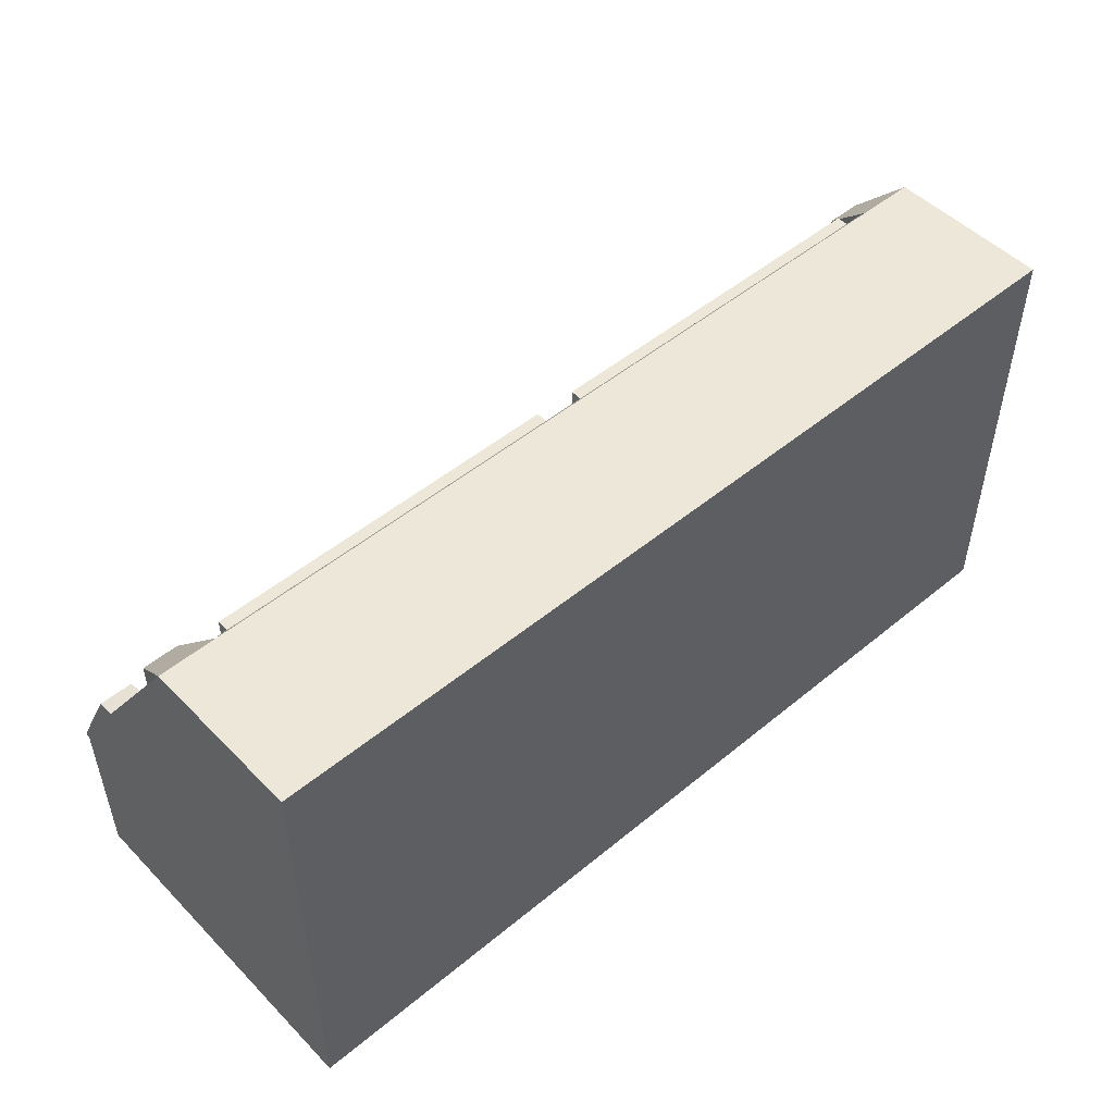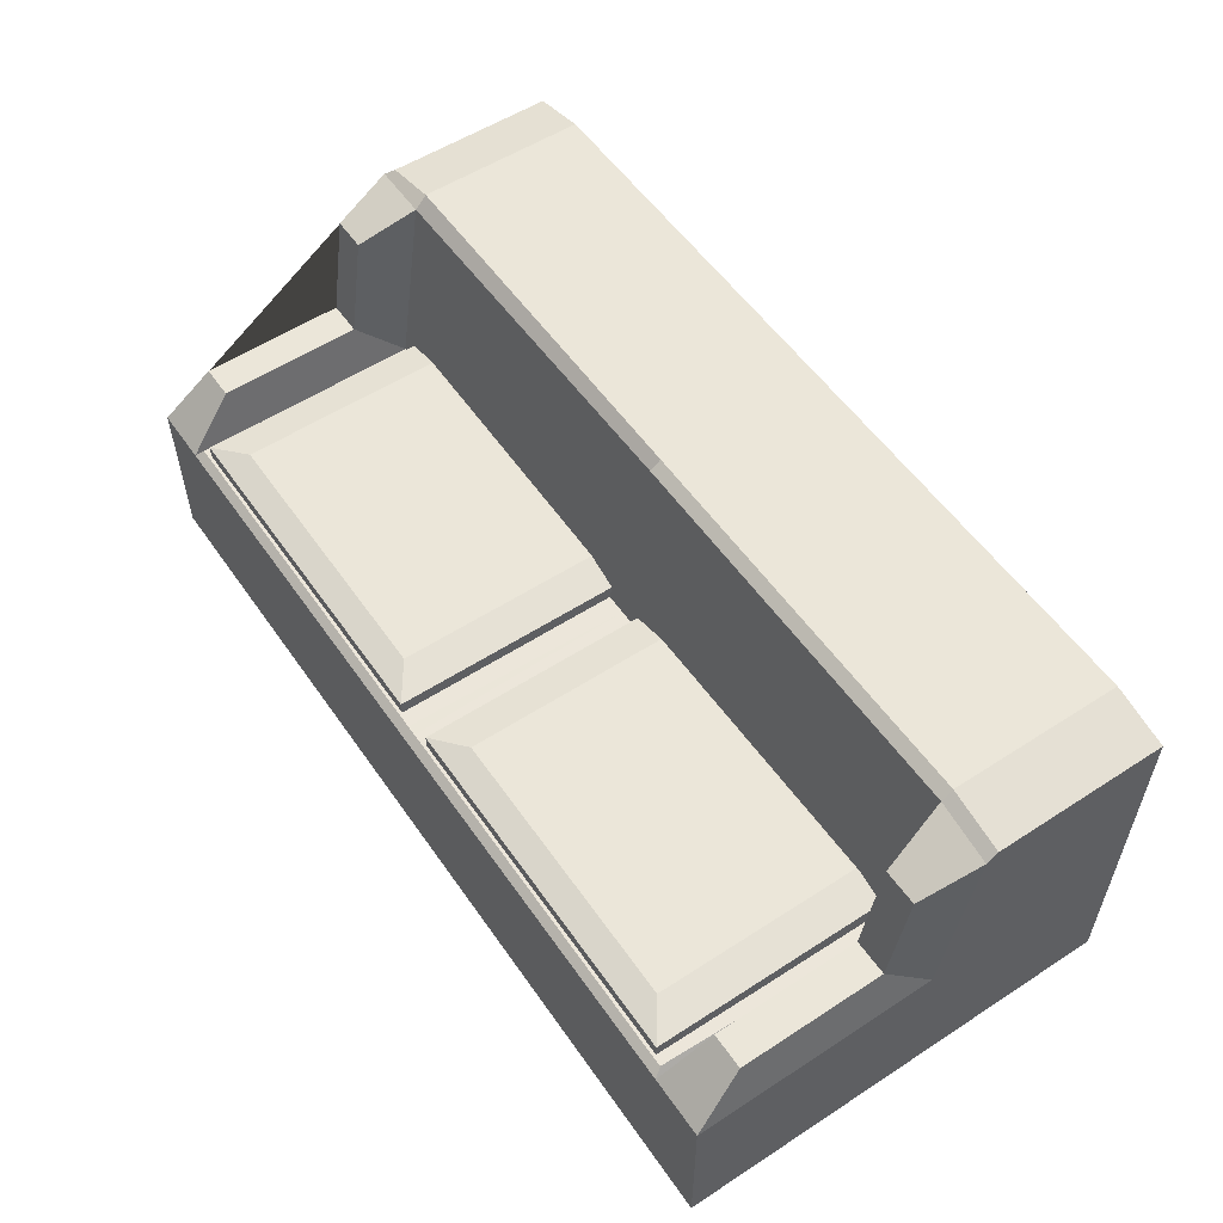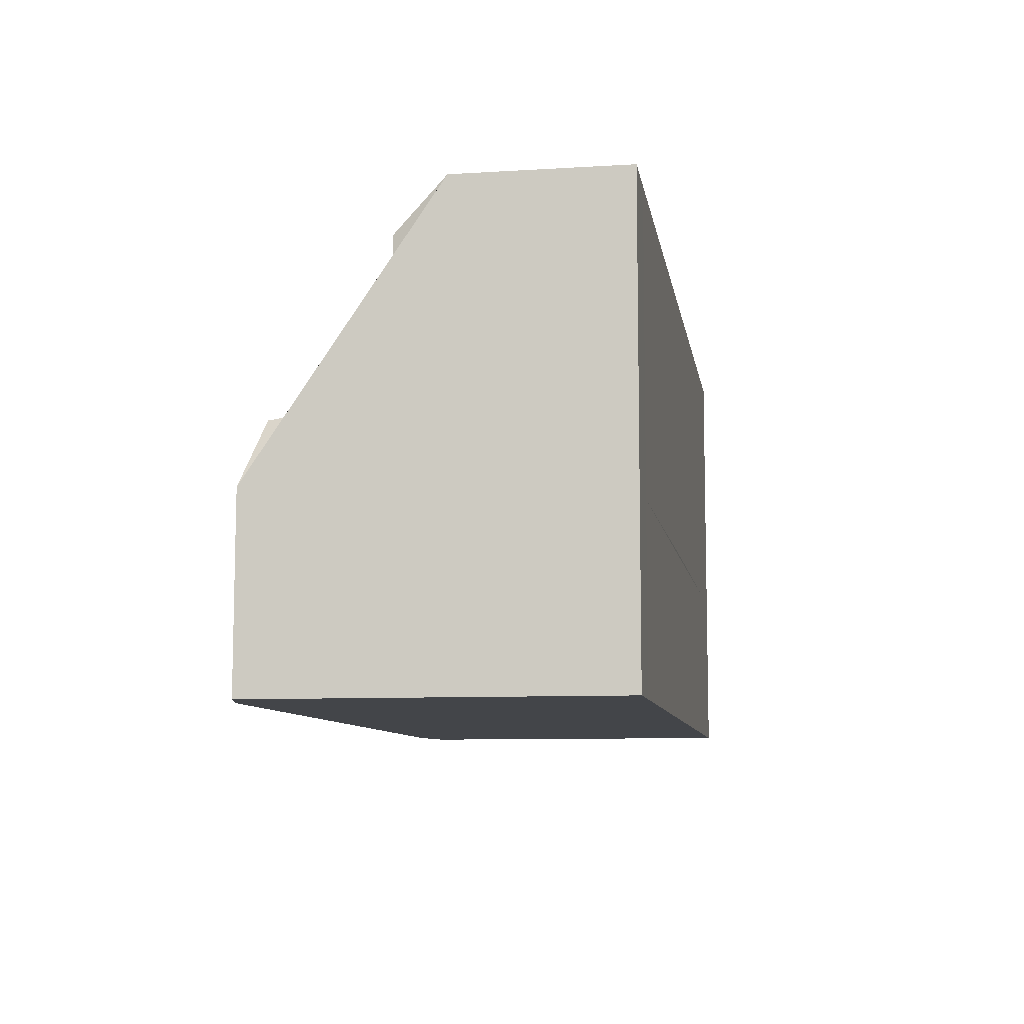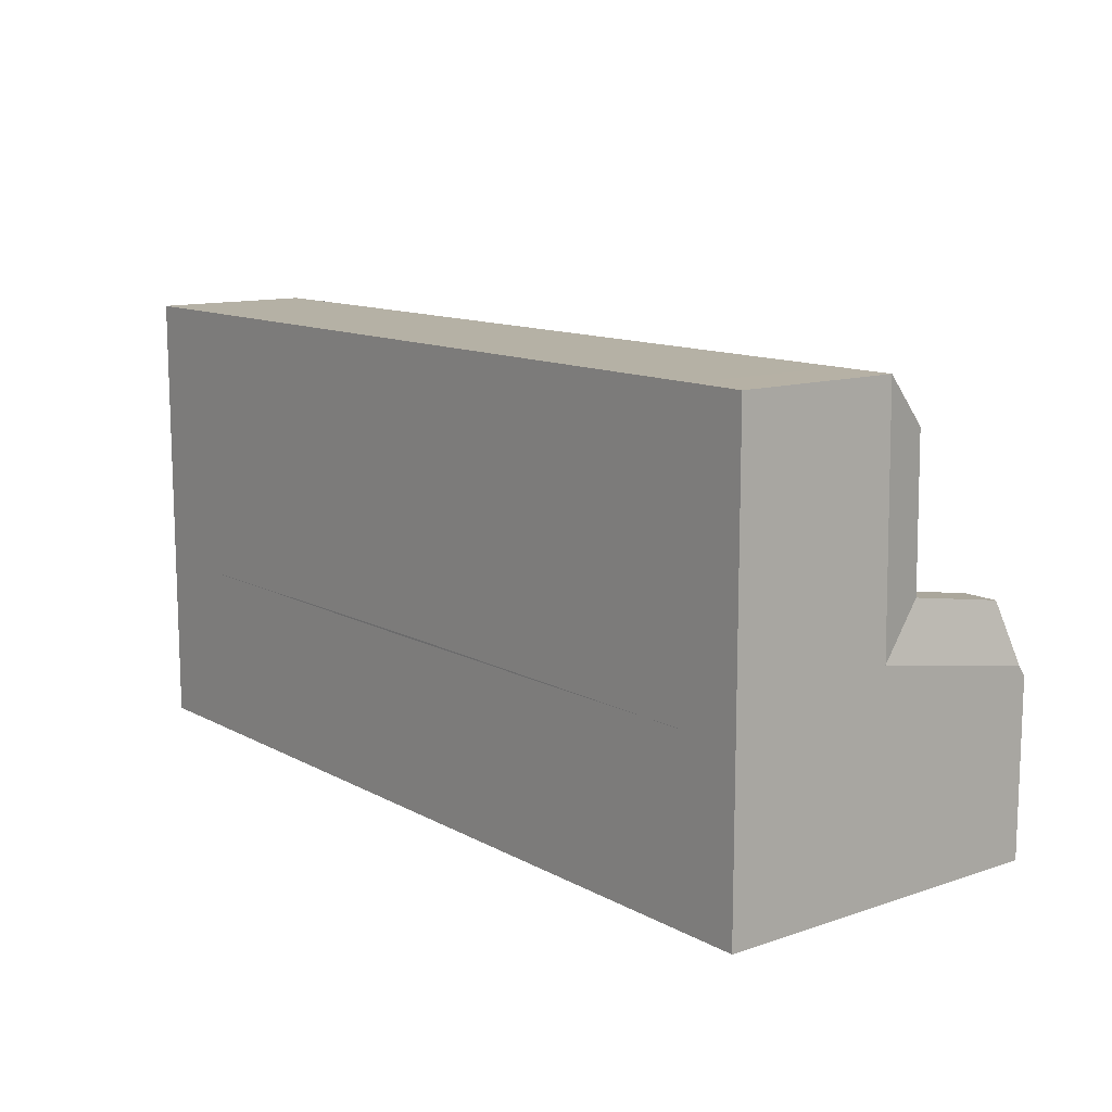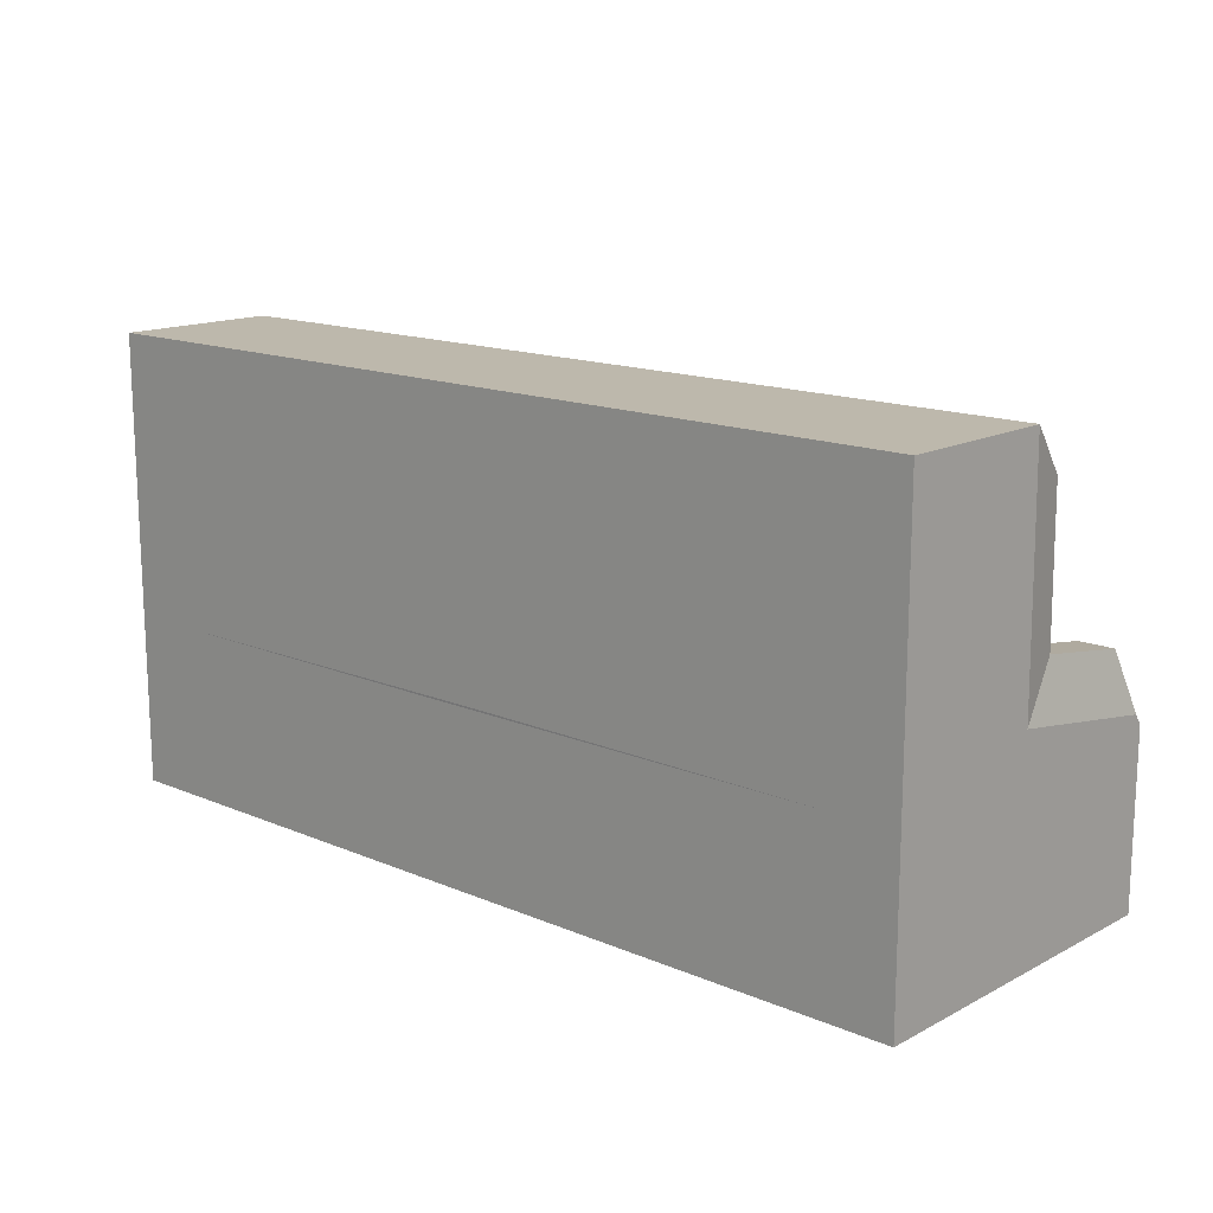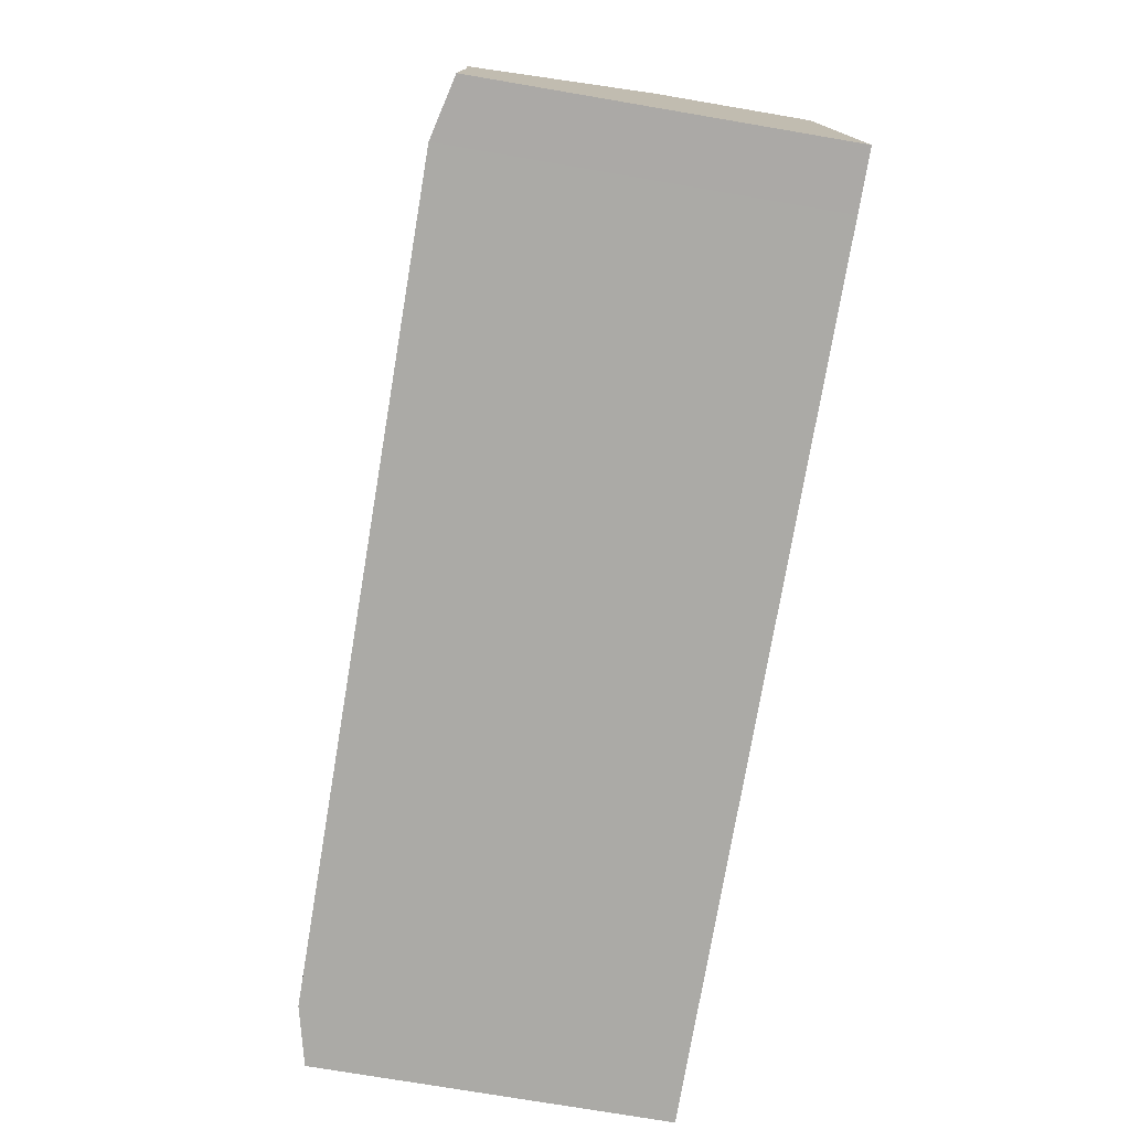
<metadata>
{"format":"obj","ext":"obj","renderer":"f3d","projection":"perspective","resolution":1024,"background":"white","views":[{"elev":50.0,"azim":-42.2,"up":"+Z"},{"elev":55.2,"azim":55.7,"up":"+Y"},{"elev":-8.9,"azim":-80.8,"up":"+Z"},{"elev":11.9,"azim":51.6,"up":"+Z"},{"elev":14.9,"azim":42.1,"up":"+Z"},{"elev":-75.7,"azim":-99.6,"up":"+Z"}]}
</metadata>
<code>
o Cube_Cube.001
v 0.006114 -1 1.112
v 0.005733 -0.1206 1.071
v 0.006114 -1 -0.3233
v -0.023 -0.1206 -0.1121
v 2.006 -1 1.112
v 1.98 -0.1206 1.071
v 2.006 -0.9991 -0.3306
v 2.008 -0.1378 -0.1293
v 0.006114 -0.9987 -1.213
v 0.006114 -0.9987 -0.3331
v 0.006114 0.8601 -1.213
v 0.006114 0.8601 -0.3331
v 2.006 -0.9987 -1.213
v 2.006 0.8601 -1.213
v 2.006 0.8601 -0.3331
v 0.08525 -0.8195 1.055
v 0.2694 -0.009684 0.923
v 0.08525 -0.8195 -0.2665
v 0.2694 -0.009684 -0.1344
v 1.927 -0.8195 1.055
v 1.743 -0.009684 0.923
v 1.927 -0.8195 -0.2665
v 1.743 -0.009684 -0.1344
v -2.052 -1 1.112
v -2.026 -0.1206 1.071
v -2.052 -0.9991 -0.3306
v -2.052 -0.1378 -0.1293
v -0.05211 -1 1.112
v -0.05173 -0.1206 1.071
v -0.05211 -1 -0.3233
v -2.052 -0.9987 -1.213
v -2.052 0.8601 -1.213
v -2.052 0.8601 -0.3331
v -0.05211 -0.9987 -1.213
v -0.05211 -0.9987 -0.3331
v -0.05211 0.8601 -1.213
v -0.05211 0.8601 -0.3331
v -1.973 -0.8195 1.055
v -1.789 -0.009684 0.923
v -1.973 -0.8195 -0.2665
v -1.789 -0.009684 -0.1344
v -0.1312 -0.8195 1.055
v -0.3154 -0.009684 0.923
v -0.1312 -0.8195 -0.2665
v -0.3154 -0.009684 -0.1344
v 0.006114 -0.155 1.112
v 2.006 -0.155 1.112
v 0.006114 0.7874 -1.213
v -2.052 -0.155 1.112
v -0.05211 -0.155 1.112
v -0.05211 0.7874 -1.213
v 0.006114 0.8188 -0.2765
v 2.006 0.8188 -0.2765
v -2.062 0.7832 -0.2765
v -0.05211 0.8188 -0.2765
v 0.006114 -0.9988 -0.3327
v -0.05211 -0.9988 -0.3327
v -1.973 -0.05017 1.055
v -1.973 -0.05017 -0.2665
v -0.1312 -0.05017 -0.2665
v -0.1312 -0.05017 1.055
v 0.08525 -0.05017 1.055
v 0.08525 -0.05017 -0.2665
v 1.927 -0.05017 -0.2665
v 1.927 -0.05017 1.055
v 2.306 -1 1.112
v 2.306 -0.9992 -0.3307
v 2.306 -0.1552 1.112
v 2.306 -0.9989 -1.213
v 2.306 0.7872 -1.213
v 2.308 -0.138 -0.1295
v 2.306 0.7475 -0.2766
v 2.306 0.7872 -0.3332
v -2.352 -0.1551 1.111
v -2.352 -0.1379 -0.1299
v -2.352 -0.9992 -0.3311
v -2.352 -1 1.111
v -2.352 0.7873 -1.213
v -2.352 -0.9988 -1.213
v -2.352 0.7873 -0.3337
v -2.362 0.7831 -0.277
v -2.114 0.1021 0.8629
v -2.114 0.1124 0.1181
v 2.068 0.1077 0.1182
v 2.066 0.09734 0.863
v 2.066 0.639 0.02993
v -2.12 0.6651 0.02985
v 2.248 0.1076 0.1181
v 2.246 0.09723 0.8629
v 2.246 0.6389 0.02986
v -2.294 0.102 0.8626
v -2.294 0.1123 0.1178
v -2.3 0.665 0.02953
f 11 36 37 12
f 2 4 29
f 8 6 47
f 47 6 2 46
f 3 7 5 1
f 8 4 2 6
f 55 37 33 54
f 11 12 15 14
f 47 5 66 68
f 13 7 10 9
f 48 14 13 9
f 52 53 15 12
f 62 17 19 63
f 63 19 23 64
f 64 23 21 65
f 65 21 17 62
f 18 22 20 16
f 23 19 17 21
f 49 25 27
f 46 2 29 50
f 9 10 35 34
f 50 29 25 49
f 26 30 28 24
f 4 27 25 29
f 32 33 37 36
f 48 9 34 51
f 34 35 26 31
f 32 51 34 31
f 52 55 4
f 58 39 41 59
f 59 41 45 60
f 60 45 43 61
f 61 43 39 58
f 40 44 42 38
f 45 41 39 43
f 56 10 7
f 56 3 30 57
f 26 35 57
f 32 36 51
f 11 48 51 36
f 33 32 78 80
f 28 50 49 24
f 1 46 50 28
f 11 14 48
f 5 47 46 1
f 26 57 30
f 10 56 57 35
f 3 56 7
f 12 37 55 52
f 4 8 53 52
f 4 55 54 27
f 42 61 58 38
f 44 60 61 42
f 40 59 60 44
f 38 58 59 40
f 20 65 62 16
f 22 64 65 20
f 18 63 64 22
f 16 62 63 18
f 54 33 80 81
f 13 14 70 69
f 70 73 67 69
f 71 68 66 67 73 72
f 14 15 73 70
f 5 7 67 66
f 47 68 89 85
f 81 75 92 93
f 7 13 69 67
f 15 53 72 73
f 79 76 80 78
f 81 80 76 77 74 75
f 31 26 76 79
f 74 49 82 91
f 26 24 77 76
f 68 71 88 89
f 32 31 79 78
f 24 49 74 77
f 86 84 88 90
f 84 85 89 88
f 83 87 93 92
f 82 83 92 91
f 8 47 85 84
f 54 81 93 87
f 49 27 83 82
f 72 53 86 90
f 71 72 90 88
f 53 8 84 86
f 27 54 87 83
f 75 74 91 92
f 3 1 28 30

</code>
